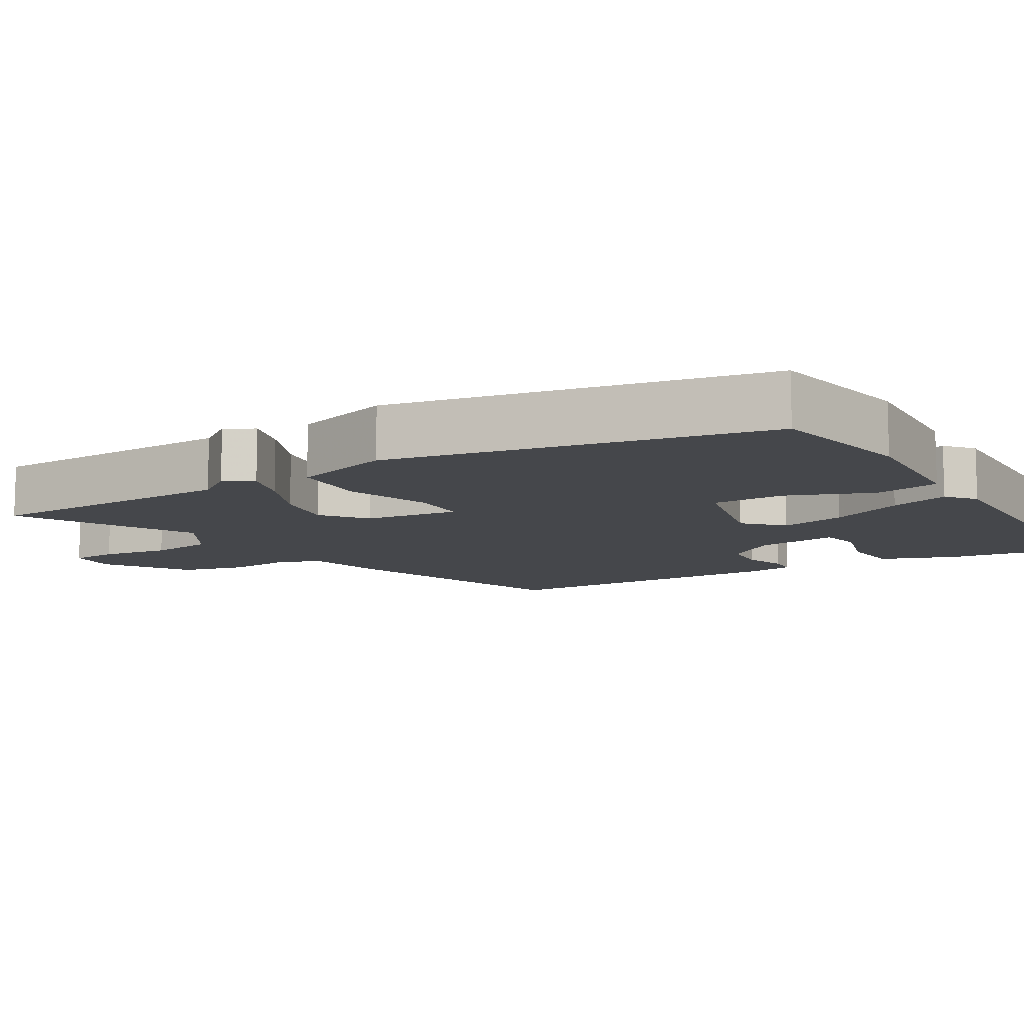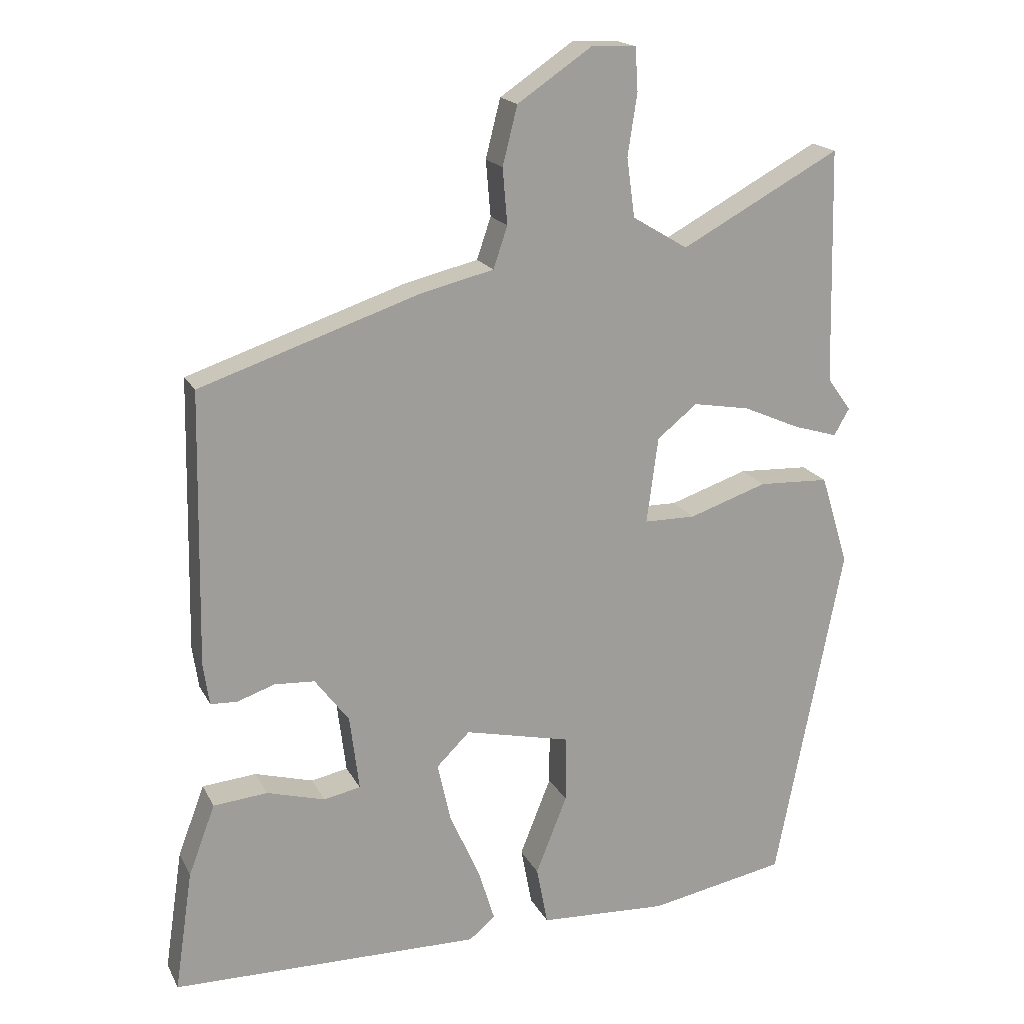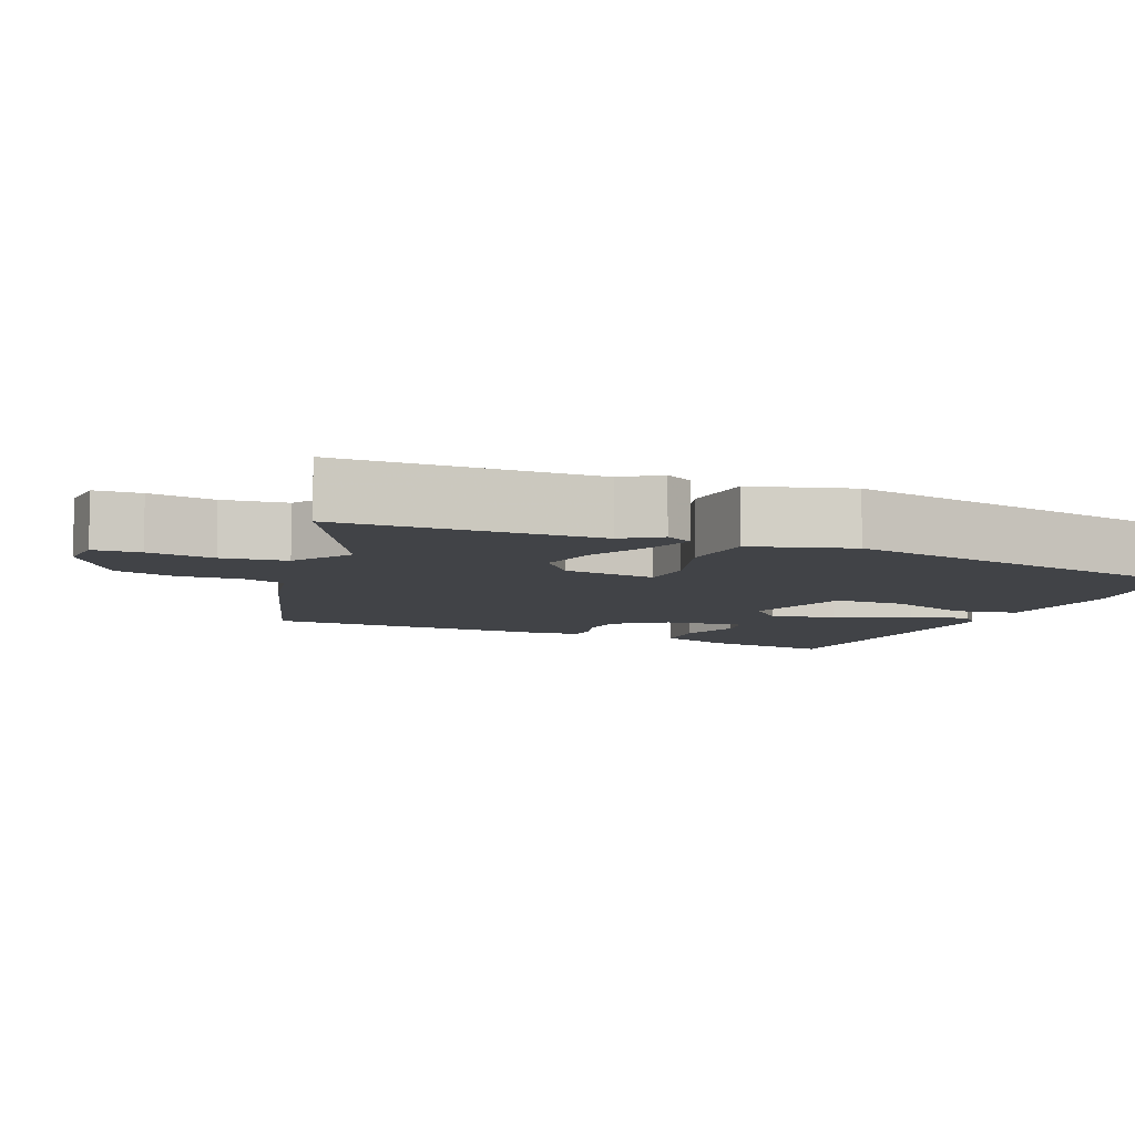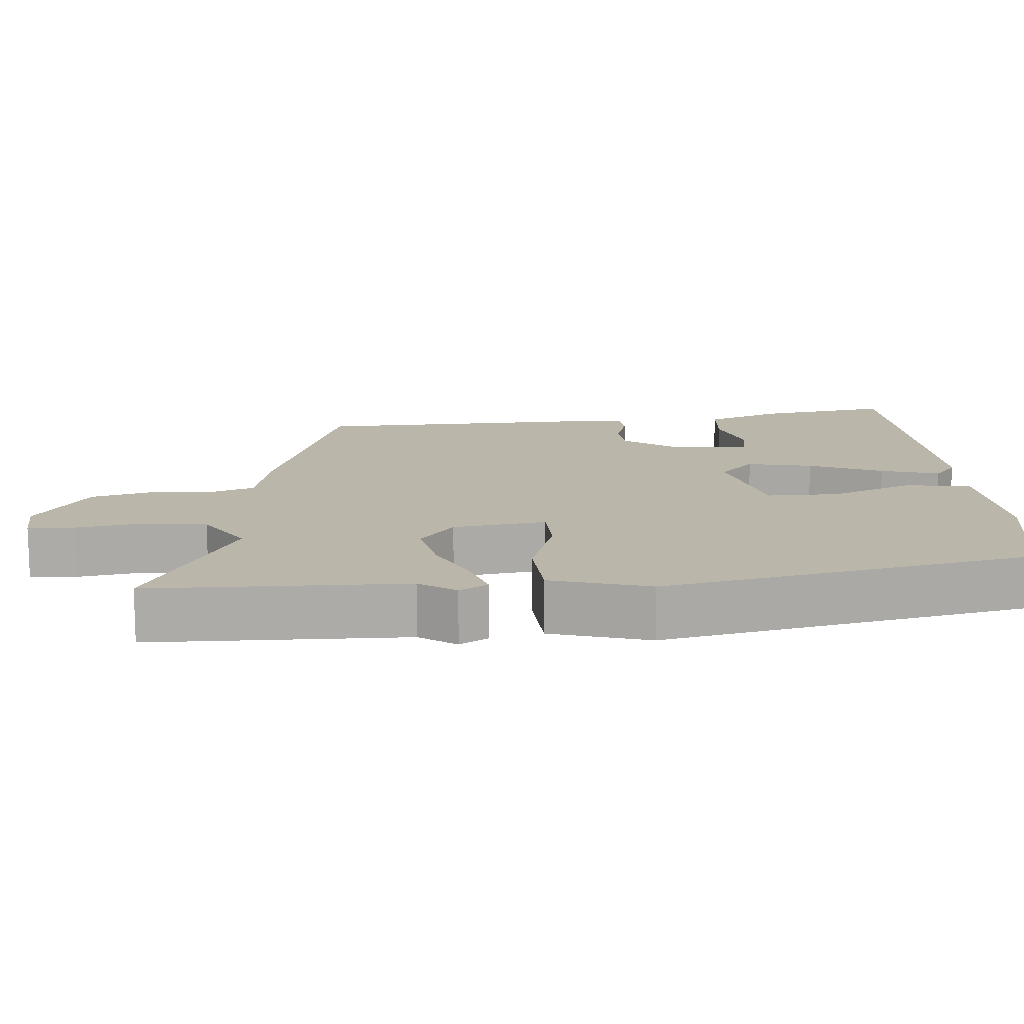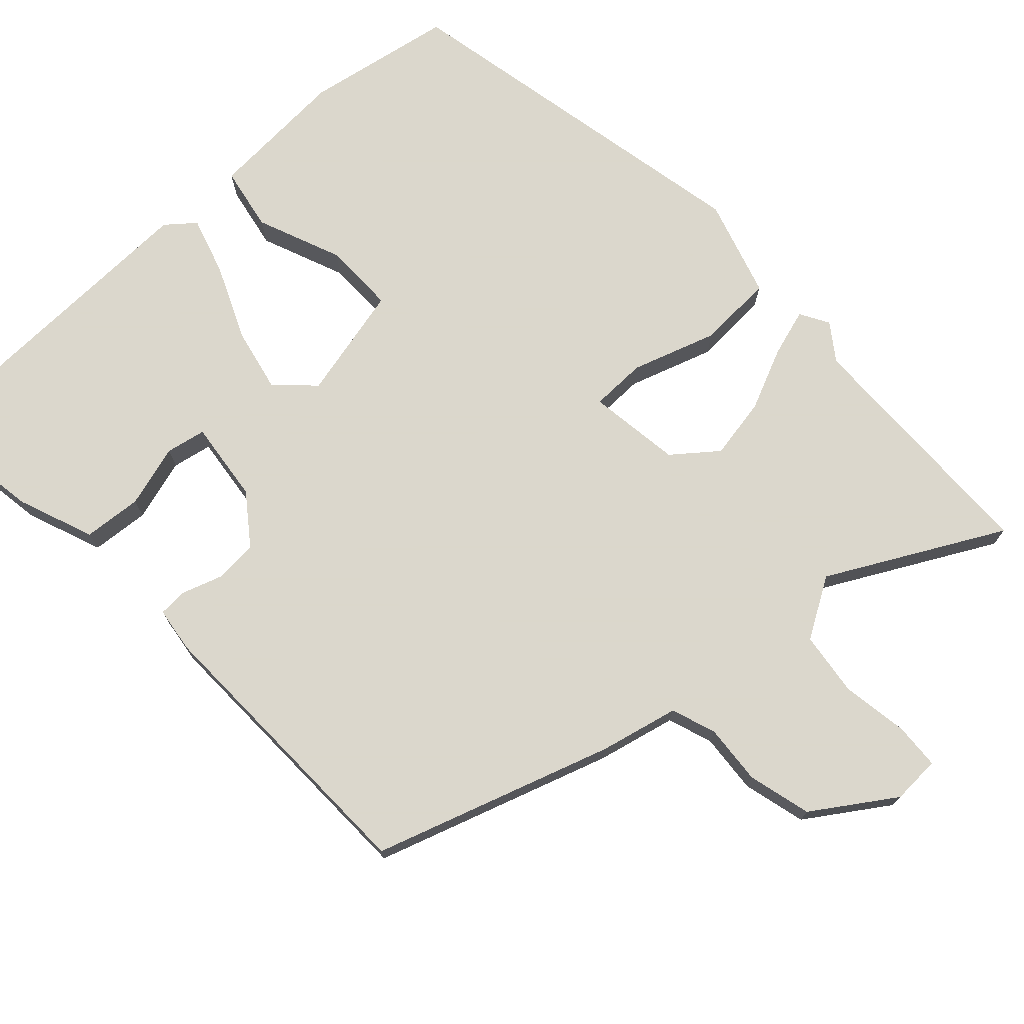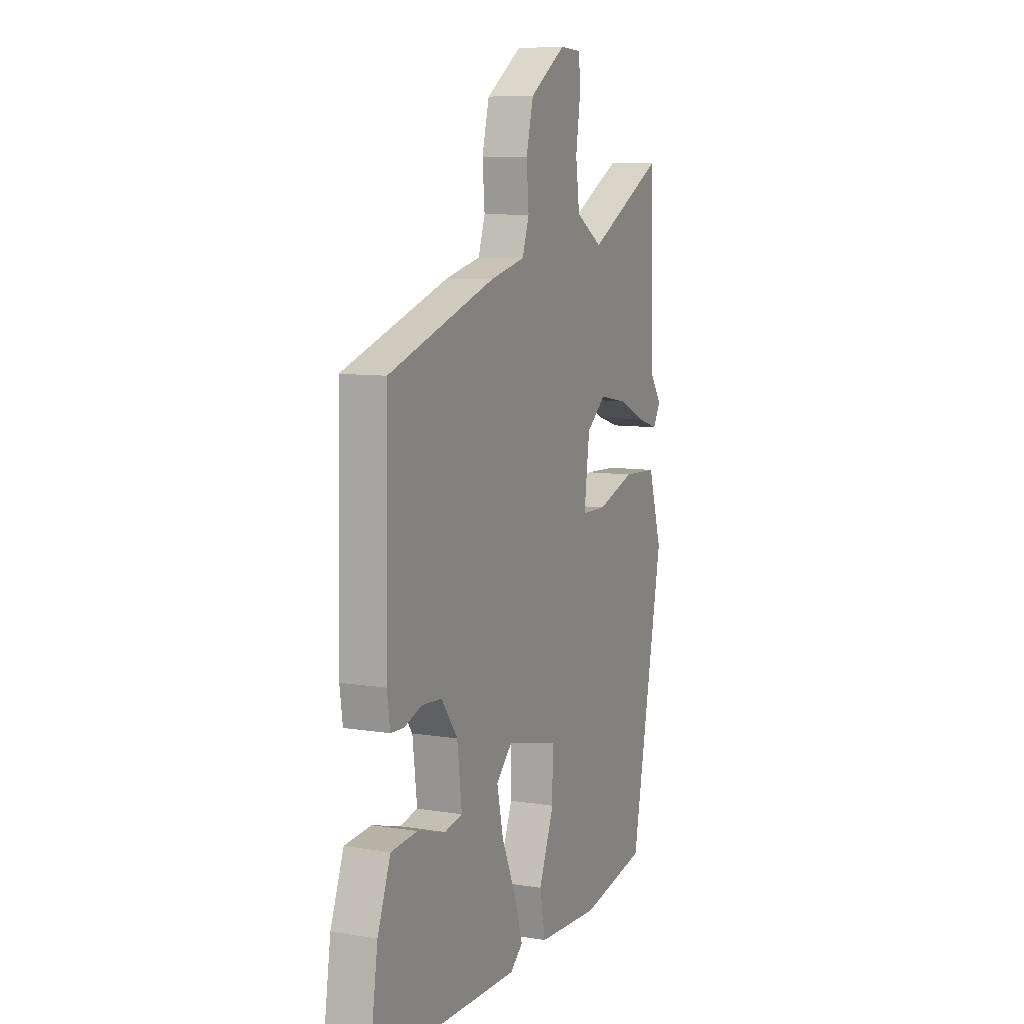
<metadata>
{"format":"obj","ext":"obj","renderer":"f3d","projection":"perspective","resolution":1024,"background":"white","views":[{"elev":-10.6,"azim":121.0,"up":"+Y"},{"elev":18.5,"azim":-20.3,"up":"+Z"},{"elev":-7.3,"azim":66.2,"up":"+Y"},{"elev":13.8,"azim":84.8,"up":"+Y"},{"elev":73.4,"azim":-43.1,"up":"+Y"},{"elev":8.5,"azim":-66.3,"up":"+Z"}]}
</metadata>
<code>
v 0.445 0.07 -0.505
v 0.239 0.07 -0.543
v 0.046 0.07 -0.532
v 0.029 0.07 -0.443
v 0.076 0.07 -0.325
v 0.076 0.07 -0.225
v -0.083 0.07 -0.188
v -0.133 0.07 -0.237
v -0.113 0.07 -0.327
v -0.068 0.07 -0.428
v -0.043 0.07 -0.509
v -0.082 0.07 -0.541
v -0.546 0.07 -0.532
v -0.519 0.07 -0.35
v -0.479 0.07 -0.244
v -0.398 0.07 -0.237
v -0.311 0.07 -0.262
v -0.256 0.07 -0.251
v -0.27 0.07 -0.138
v -0.321 0.07 -0.07
v -0.381 0.07 -0.066
v -0.437 0.07 -0.085
v -0.477 0.07 -0.083
v -0.486 0.07 -0.02
v -0.478 0.07 0.387
v -0.15 0.07 0.496
v -0.041 0.07 0.522
v -0.02 0.07 0.584
v -0.027 0.07 0.667
v -0.005 0.07 0.754
v 0.106 0.07 0.829
v 0.173 0.07 0.826
v 0.177 0.07 0.762
v 0.163 0.07 0.67
v 0.175 0.07 0.582
v 0.258 0.07 0.532
v 0.496 0.07 0.66
v 0.505 0.07 0.309
v 0.541 0.07 0.259
v 0.518 0.07 0.219
v 0.452 0.07 0.239
v 0.366 0.07 0.277
v 0.281 0.07 0.292
v 0.221 0.07 0.244
v 0.204 0.07 0.115
v 0.281 0.07 0.114
v 0.398 0.07 0.153
v 0.504 0.07 0.148
v 0.546 0.07 0.012
v 0.445 0 -0.505
v 0.239 0 -0.543
v 0.046 0 -0.532
v 0.029 0 -0.443
v 0.076 0 -0.325
v 0.076 0 -0.225
v -0.083 0 -0.188
v -0.133 0 -0.237
v -0.113 0 -0.327
v -0.068 0 -0.428
v -0.043 0 -0.509
v -0.082 0 -0.541
v -0.546 0 -0.532
v -0.519 0 -0.35
v -0.479 0 -0.244
v -0.398 0 -0.237
v -0.311 0 -0.262
v -0.256 0 -0.251
v -0.27 0 -0.138
v -0.321 0 -0.07
v -0.381 0 -0.066
v -0.437 0 -0.085
v -0.477 0 -0.083
v -0.486 0 -0.02
v -0.478 0 0.387
v -0.15 0 0.496
v -0.041 0 0.522
v -0.02 0 0.584
v -0.027 0 0.667
v -0.005 0 0.754
v 0.106 0 0.829
v 0.173 0 0.826
v 0.177 0 0.762
v 0.163 0 0.67
v 0.175 0 0.582
v 0.258 0 0.532
v 0.496 0 0.66
v 0.505 0 0.309
v 0.541 0 0.259
v 0.518 0 0.219
v 0.452 0 0.239
v 0.366 0 0.277
v 0.281 0 0.292
v 0.221 0 0.244
v 0.204 0 0.115
v 0.281 0 0.114
v 0.398 0 0.153
v 0.504 0 0.148
v 0.546 0 0.012
f 46 47 48 49
f 45 46 49 1
f 39 40 41 42
f 38 39 42 43
f 36 37 38 43
f 35 36 43 44
f 31 32 33 34
f 28 29 30 31
f 27 28 31 34
f 24 25 26 27
f 21 22 23 24
f 20 21 24 27
f 19 20 27 34
f 14 15 16 17
f 14 17 18
f 13 14 18
f 12 13 18
f 9 10 11 12
f 8 9 12 18
f 7 8 18 19
f 2 3 4 5
f 45 1 2 5
f 45 5 6
f 34 35 44 45
f 19 34 45
f 6 7 19 45
f 98 97 96 95
f 50 98 95 94
f 91 90 89 88
f 92 91 88 87
f 92 87 86 85
f 93 92 85 84
f 83 82 81 80
f 80 79 78 77
f 83 80 77 76
f 76 75 74 73
f 73 72 71 70
f 76 73 70 69
f 83 76 69 68
f 66 65 64 63
f 67 66 63
f 67 63 62
f 67 62 61
f 61 60 59 58
f 67 61 58 57
f 68 67 57 56
f 54 53 52 51
f 54 51 50 94
f 55 54 94
f 94 93 84 83
f 94 83 68
f 94 68 56 55
f 1 50 51 2
f 2 51 52 3
f 3 52 53 4
f 4 53 54 5
f 5 54 55 6
f 6 55 56 7
f 7 56 57 8
f 8 57 58 9
f 9 58 59 10
f 10 59 60 11
f 11 60 61 12
f 12 61 62 13
f 13 62 63 14
f 14 63 64 15
f 15 64 65 16
f 16 65 66 17
f 17 66 67 18
f 18 67 68 19
f 19 68 69 20
f 20 69 70 21
f 21 70 71 22
f 22 71 72 23
f 23 72 73 24
f 24 73 74 25
f 25 74 75 26
f 26 75 76 27
f 27 76 77 28
f 28 77 78 29
f 29 78 79 30
f 30 79 80 31
f 31 80 81 32
f 32 81 82 33
f 33 82 83 34
f 34 83 84 35
f 35 84 85 36
f 36 85 86 37
f 37 86 87 38
f 38 87 88 39
f 39 88 89 40
f 40 89 90 41
f 41 90 91 42
f 42 91 92 43
f 43 92 93 44
f 44 93 94 45
f 45 94 95 46
f 46 95 96 47
f 47 96 97 48
f 48 97 98 49
f 49 98 50 1

</code>
